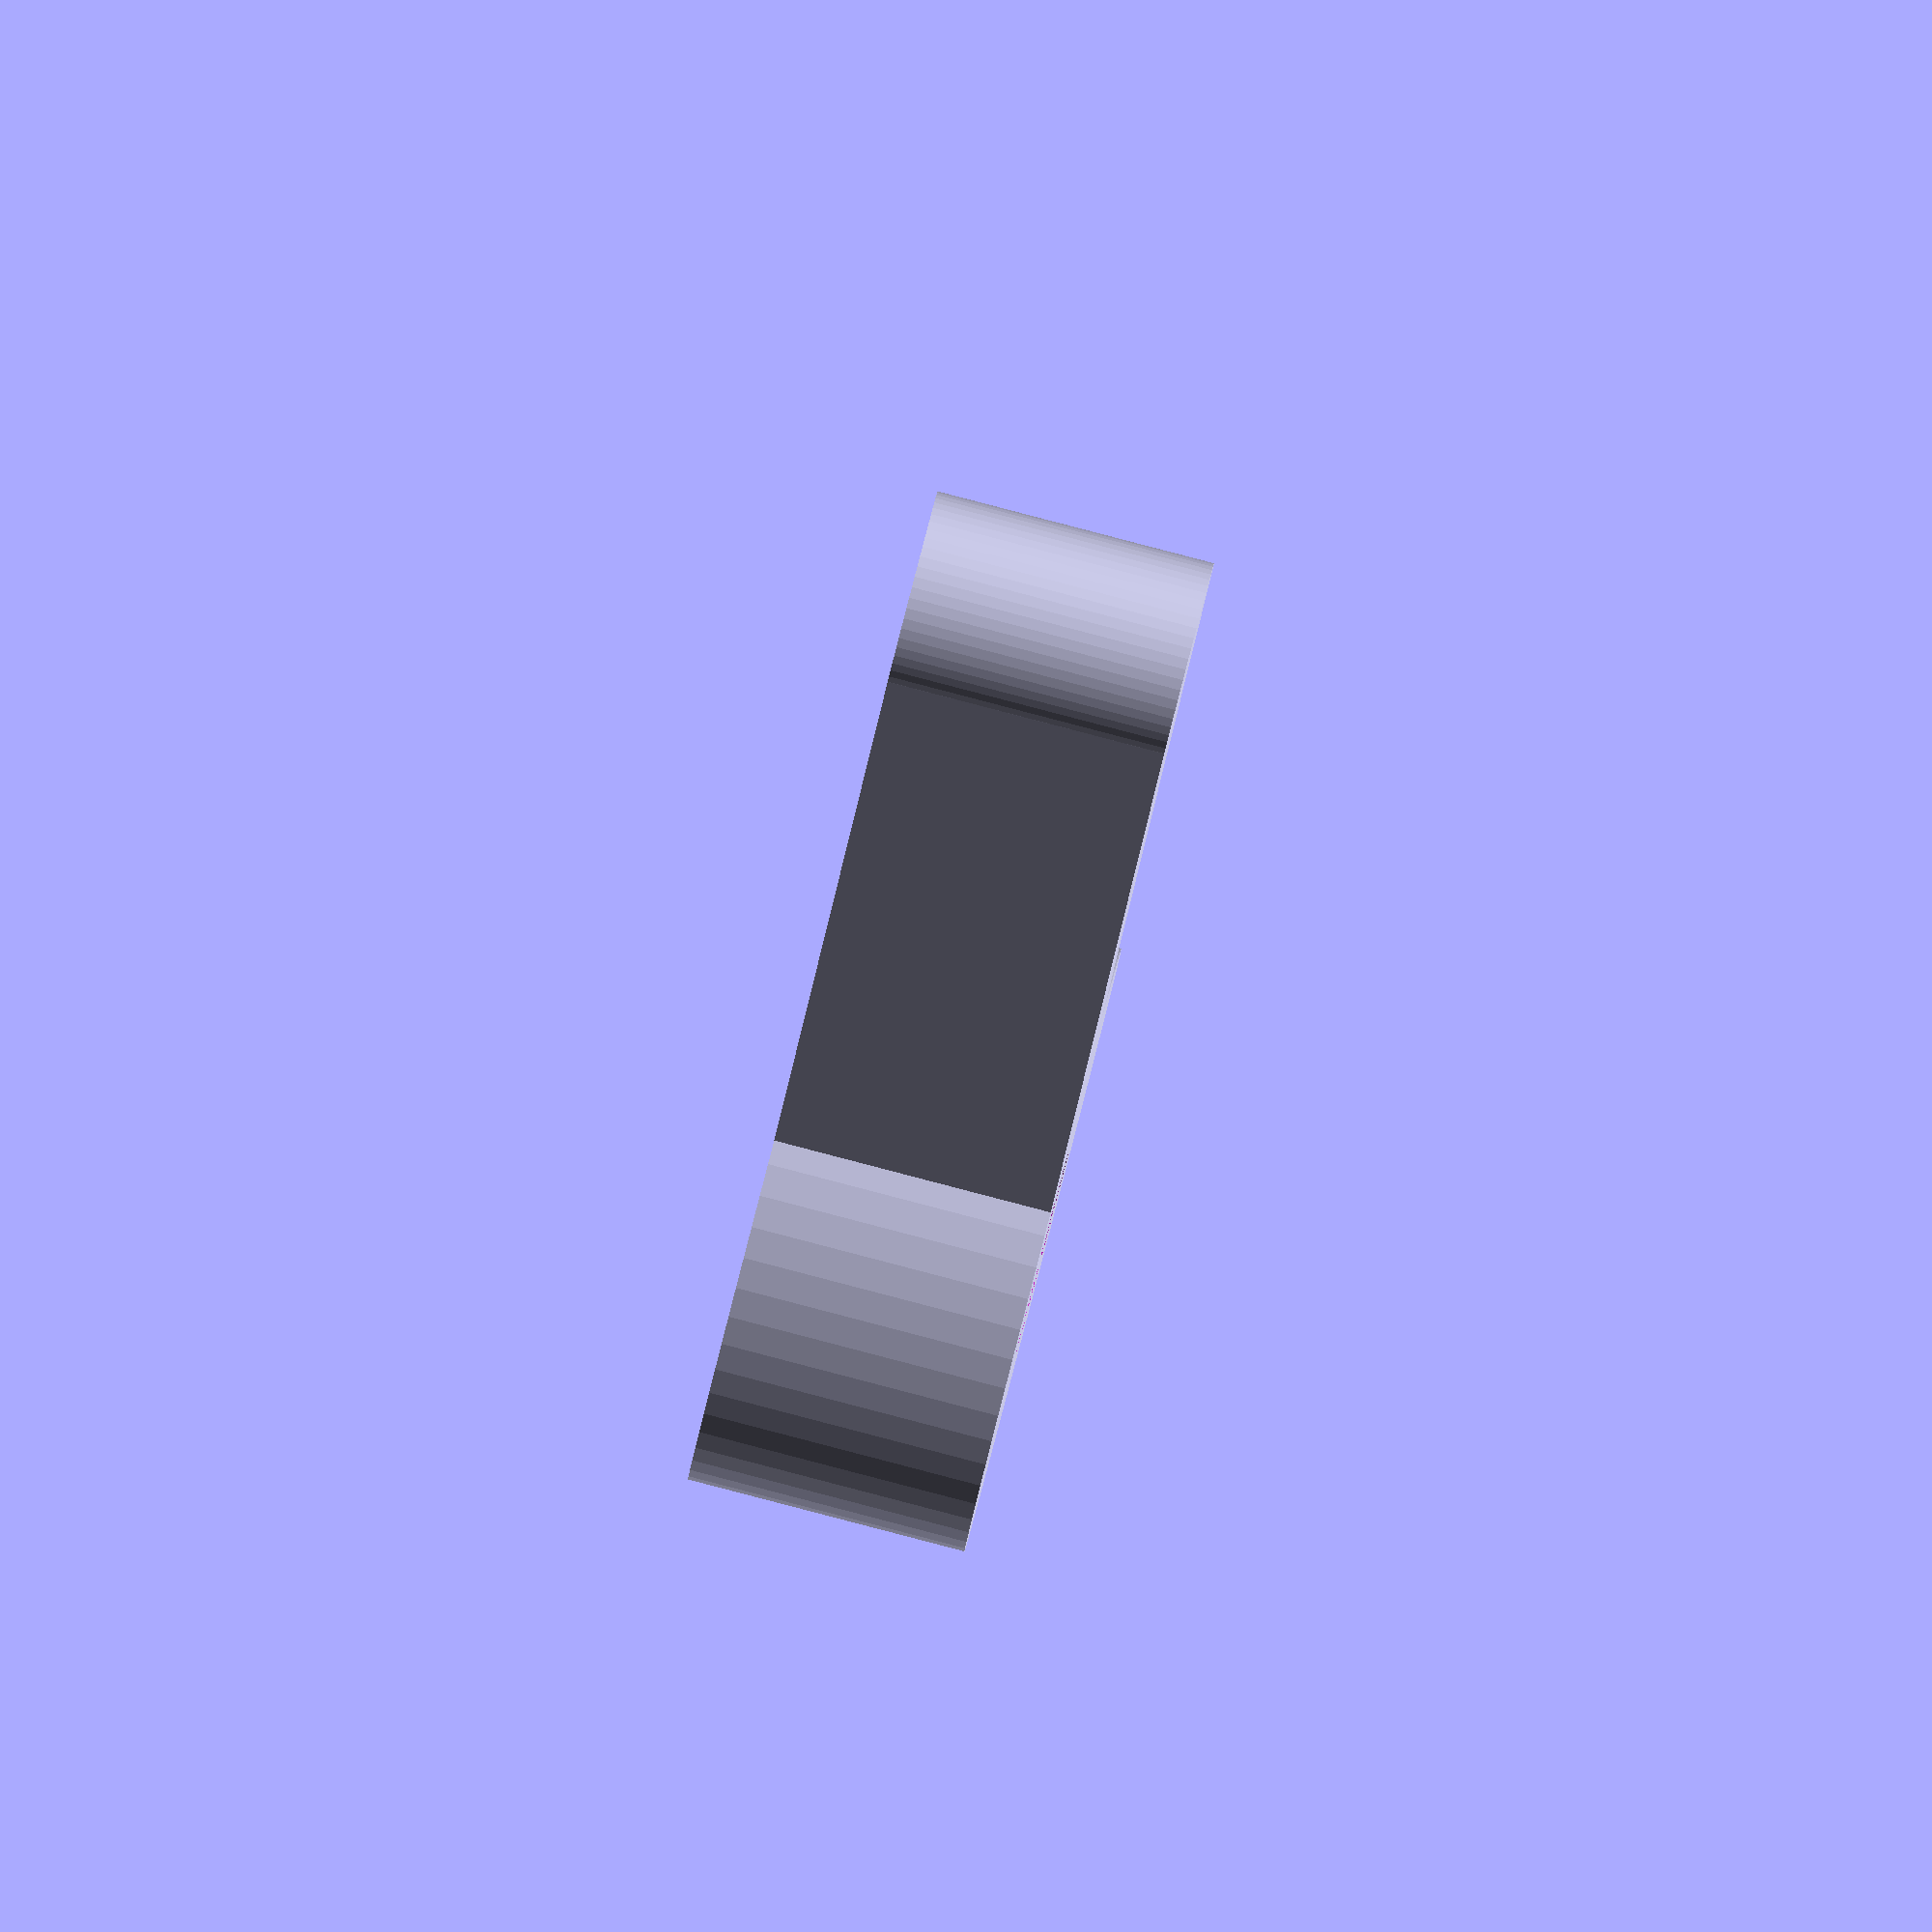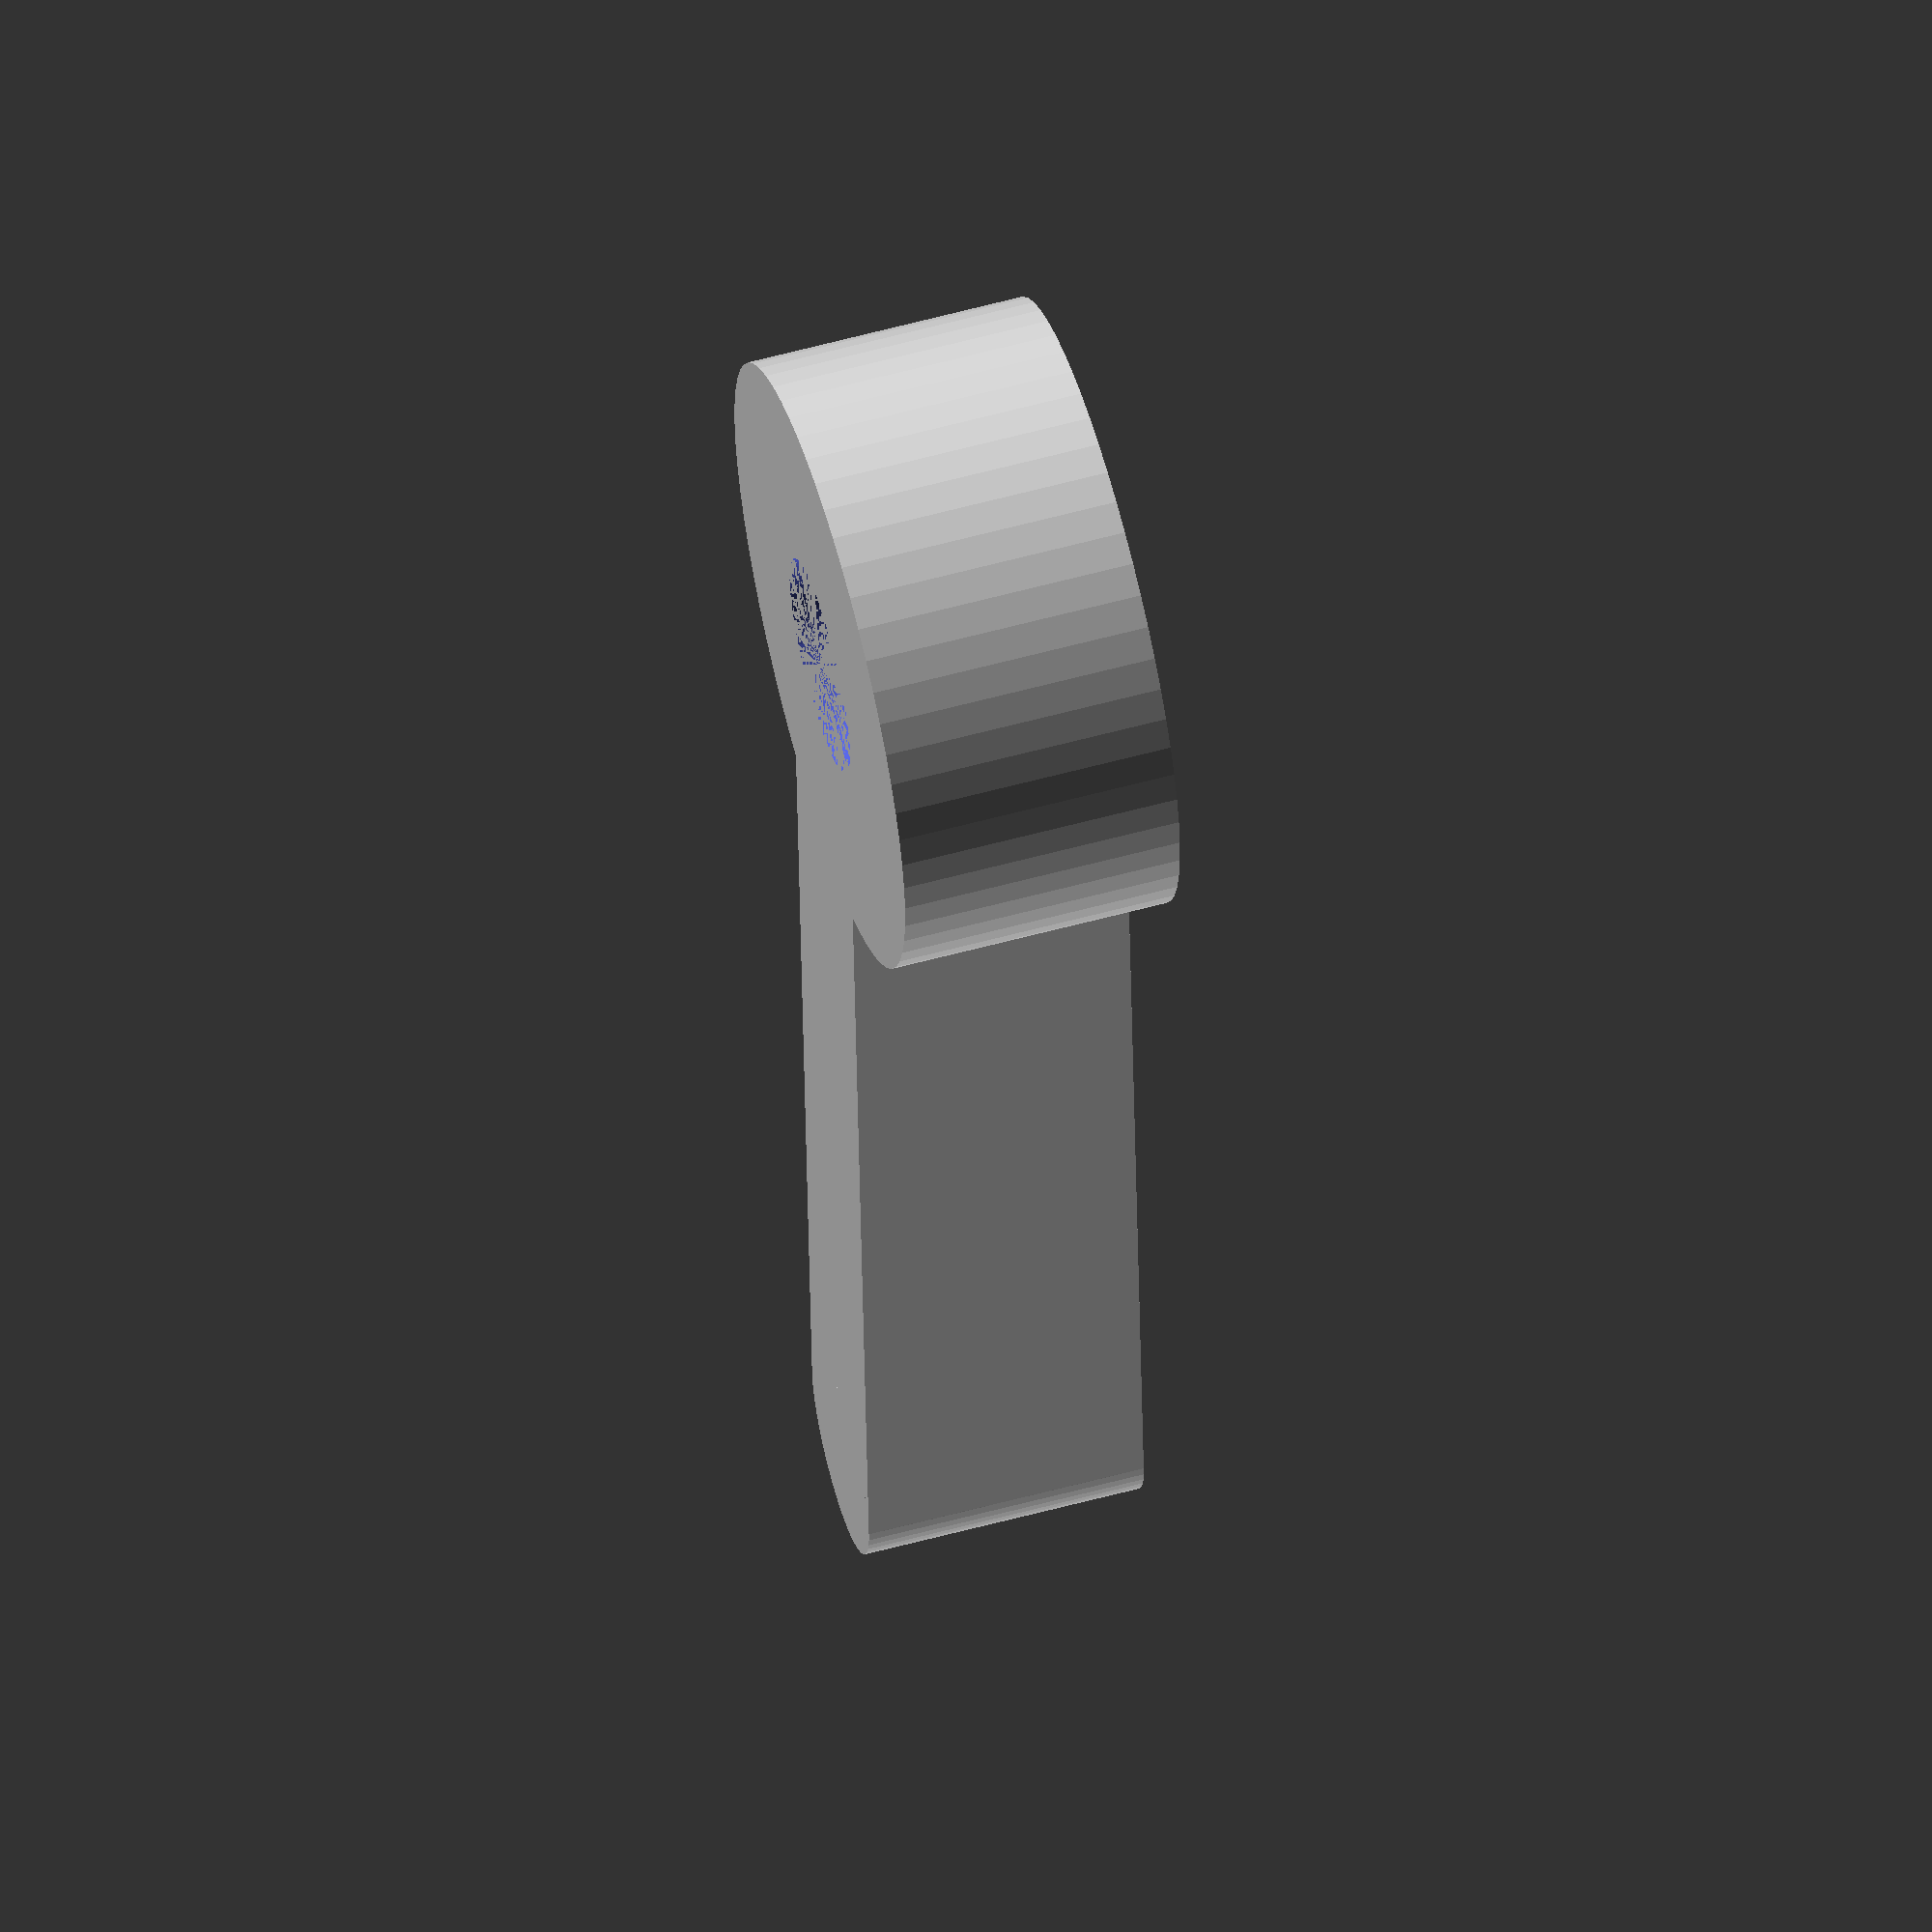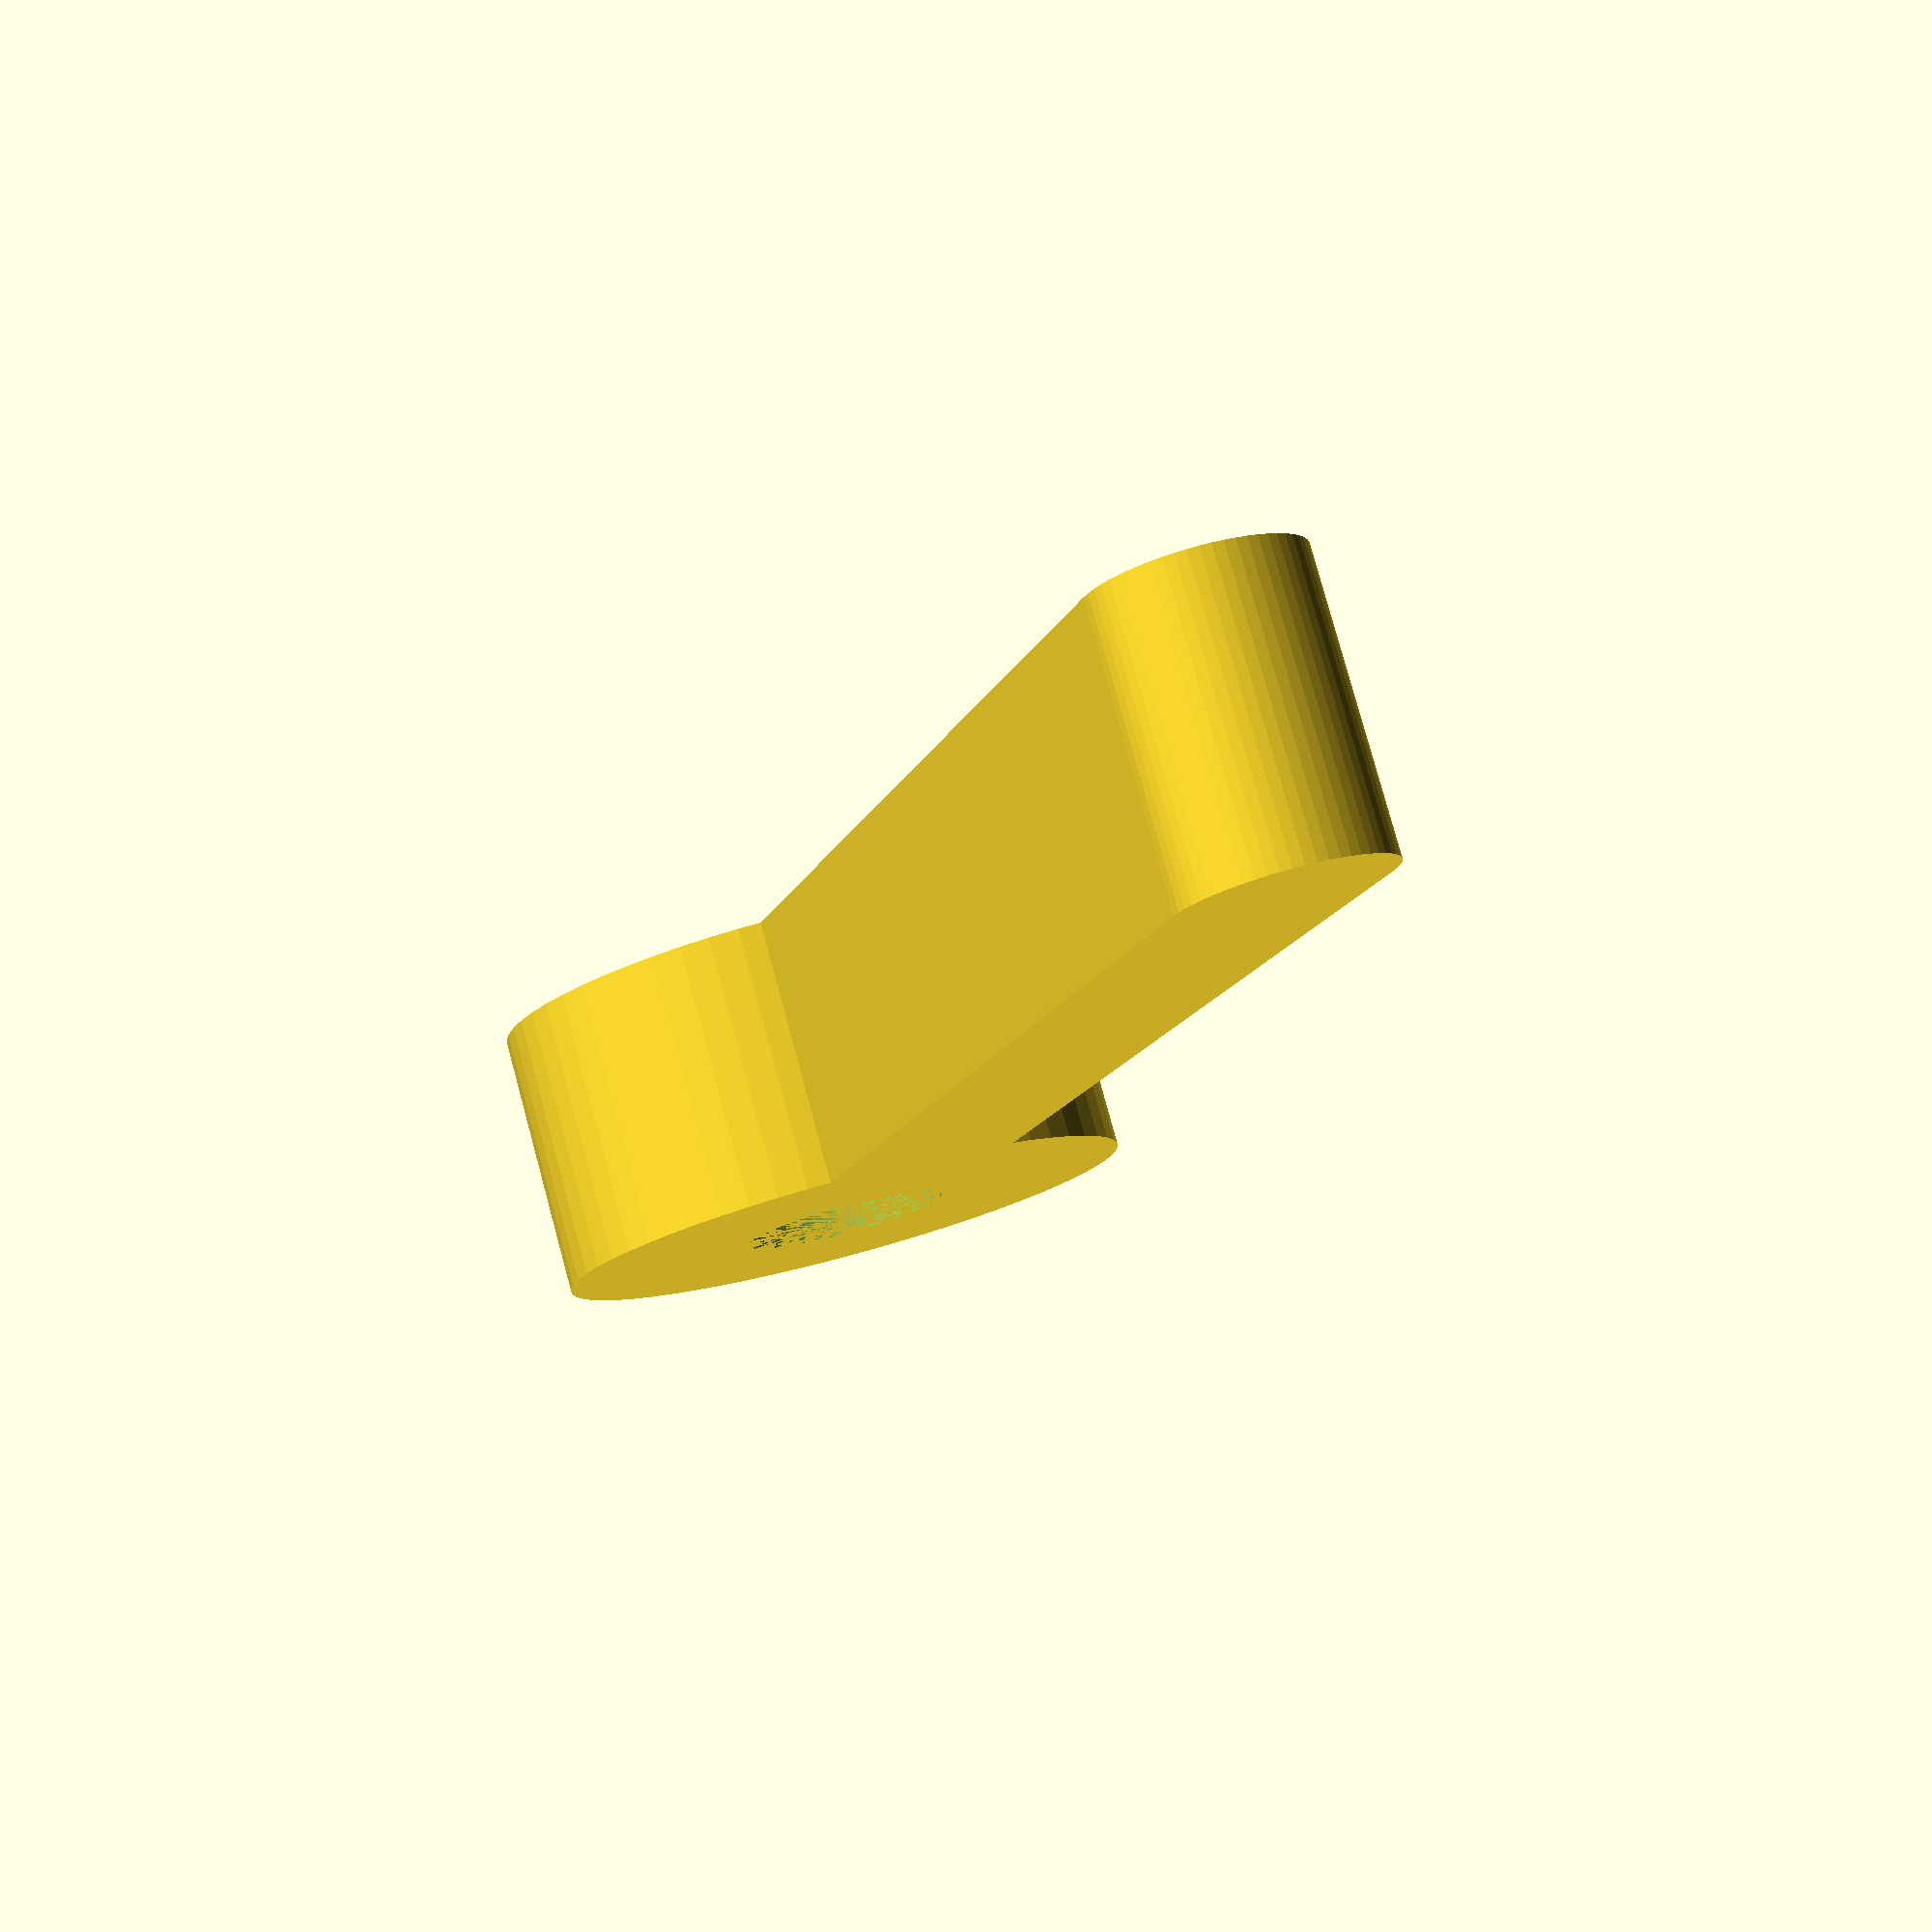
<openscad>
dia=24; //diameter of object (min=hex)


hex=14.5; //circumscribed diameter of hexagon
head=5.5; //thickness of hex head/nut

bolt=8; //diameter of bolt
thread=5.5; //thickness around threads

res=60; //round resolutions

handleW=8; //width of handle (min=bolt)
handleL=40; //length of handle minus the round

//Calc
height=head+thread; //total height
boltTol=(.5+bolt); //3D printing tolerance


union(){
        translate ([-handleW/2,(dia/2-2),0]) 
        cube([handleW,handleL+2,height], false);
        translate ([0, handleL+dia/2, 0])
        cylinder (height, d=handleW, $fn=res);
difference(){
difference(){
  cylinder (height, d=dia, $fn=res);
  cylinder (height, d=boltTol, $fn=res);
}
translate ([0,0,thread]) cylinder (head,d=hex, $fn=6);
}
}

</openscad>
<views>
elev=271.4 azim=334.8 roll=104.6 proj=o view=wireframe
elev=122.6 azim=3.2 roll=285.9 proj=o view=solid
elev=100.5 azim=162.0 roll=15.2 proj=p view=wireframe
</views>
